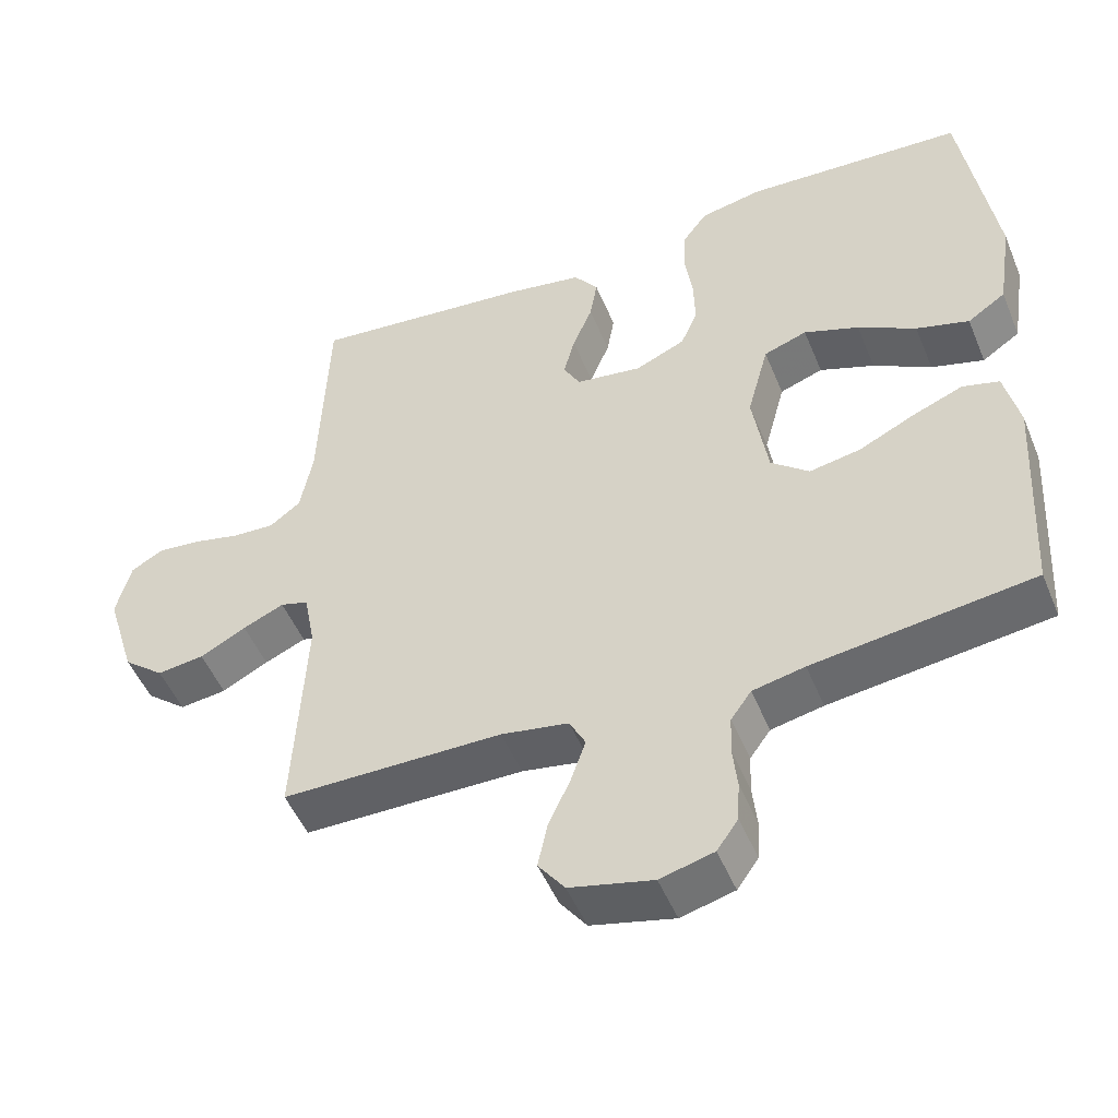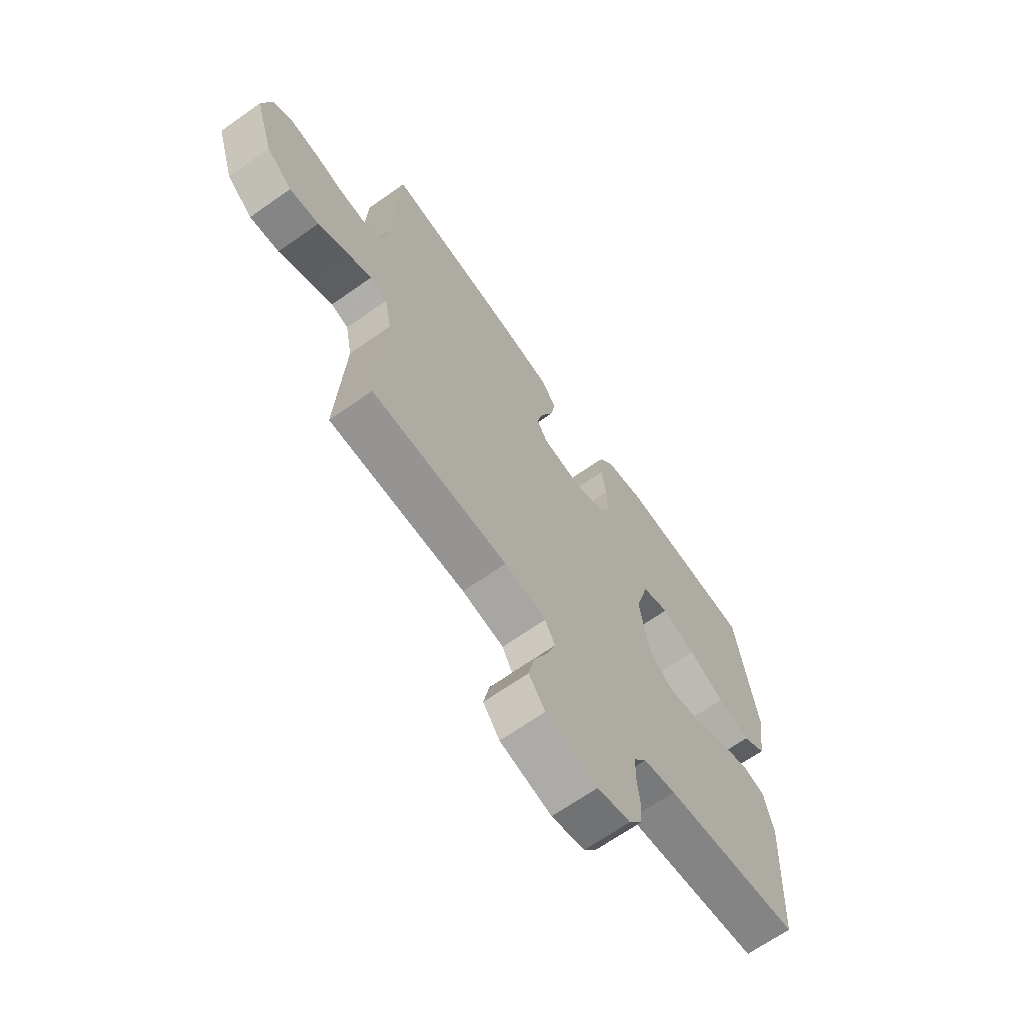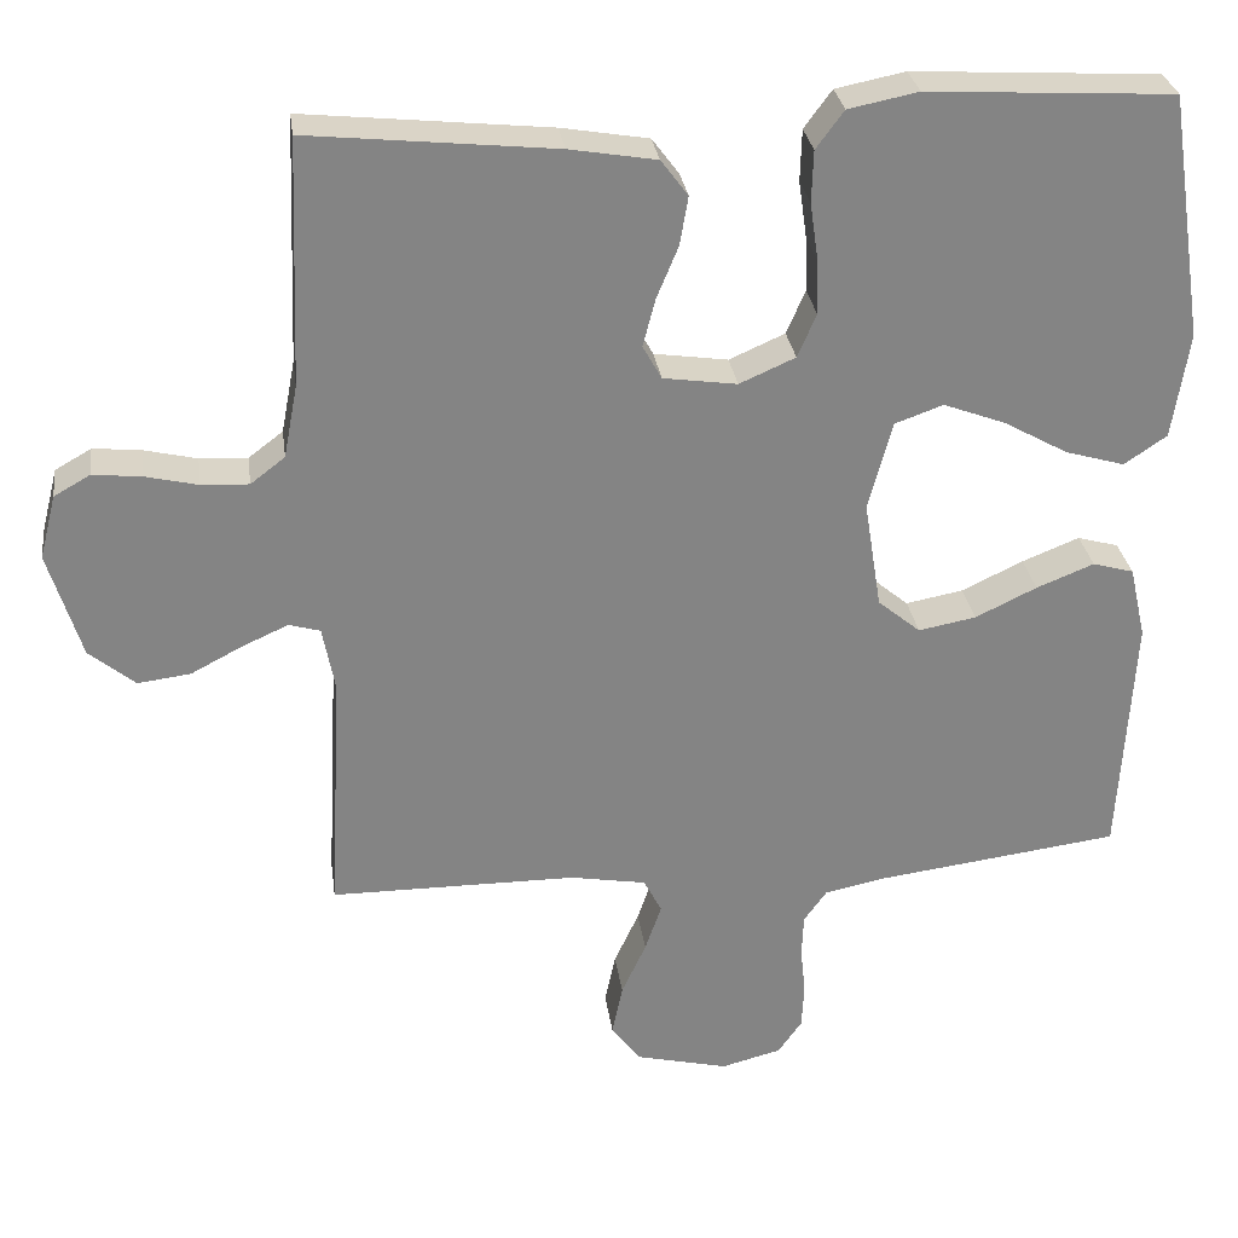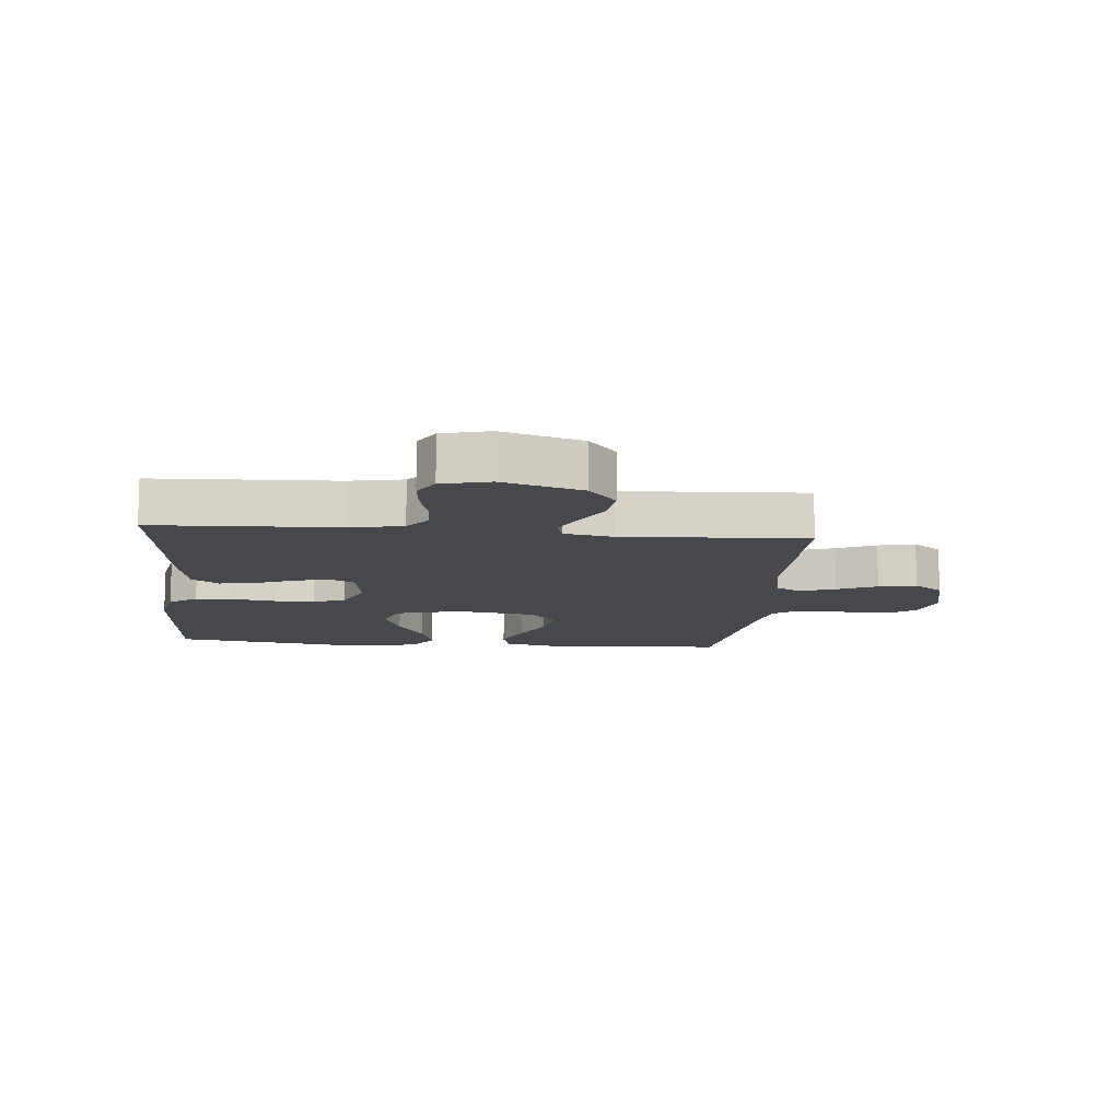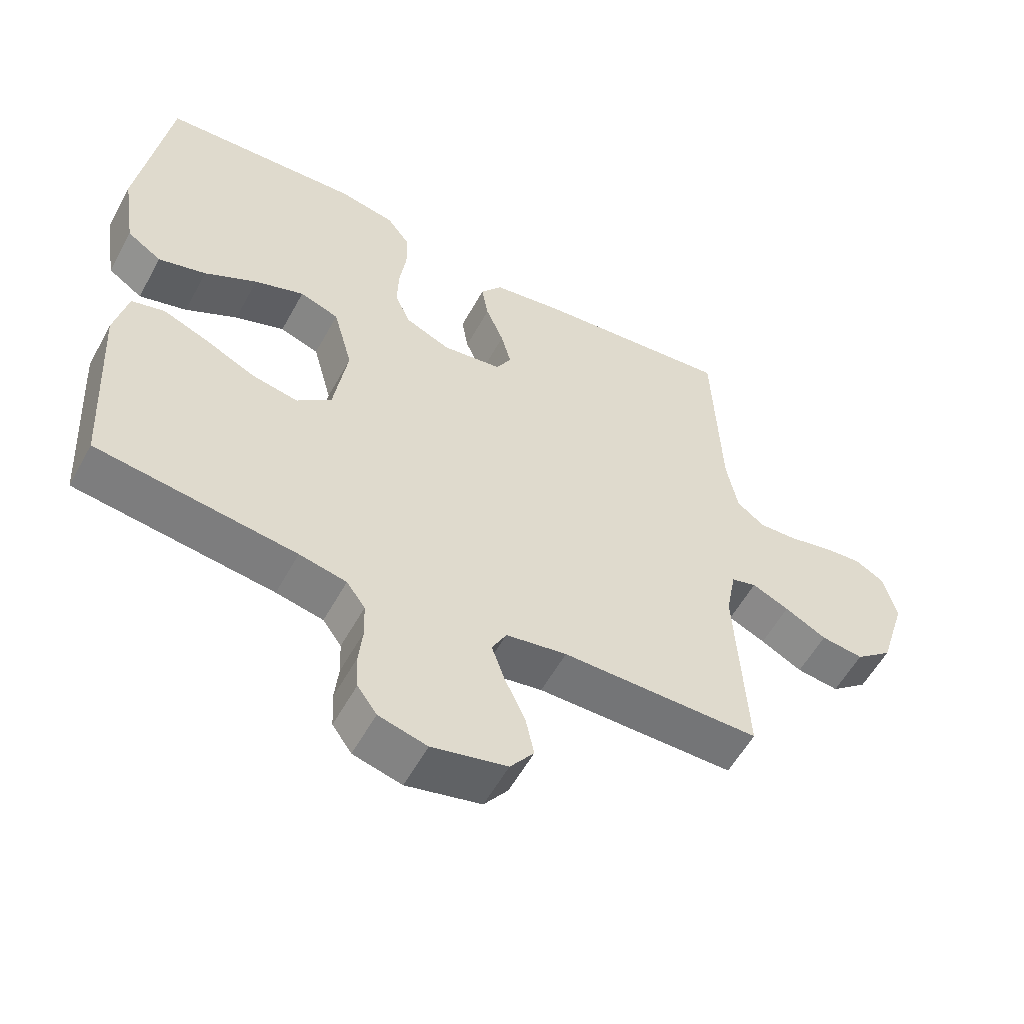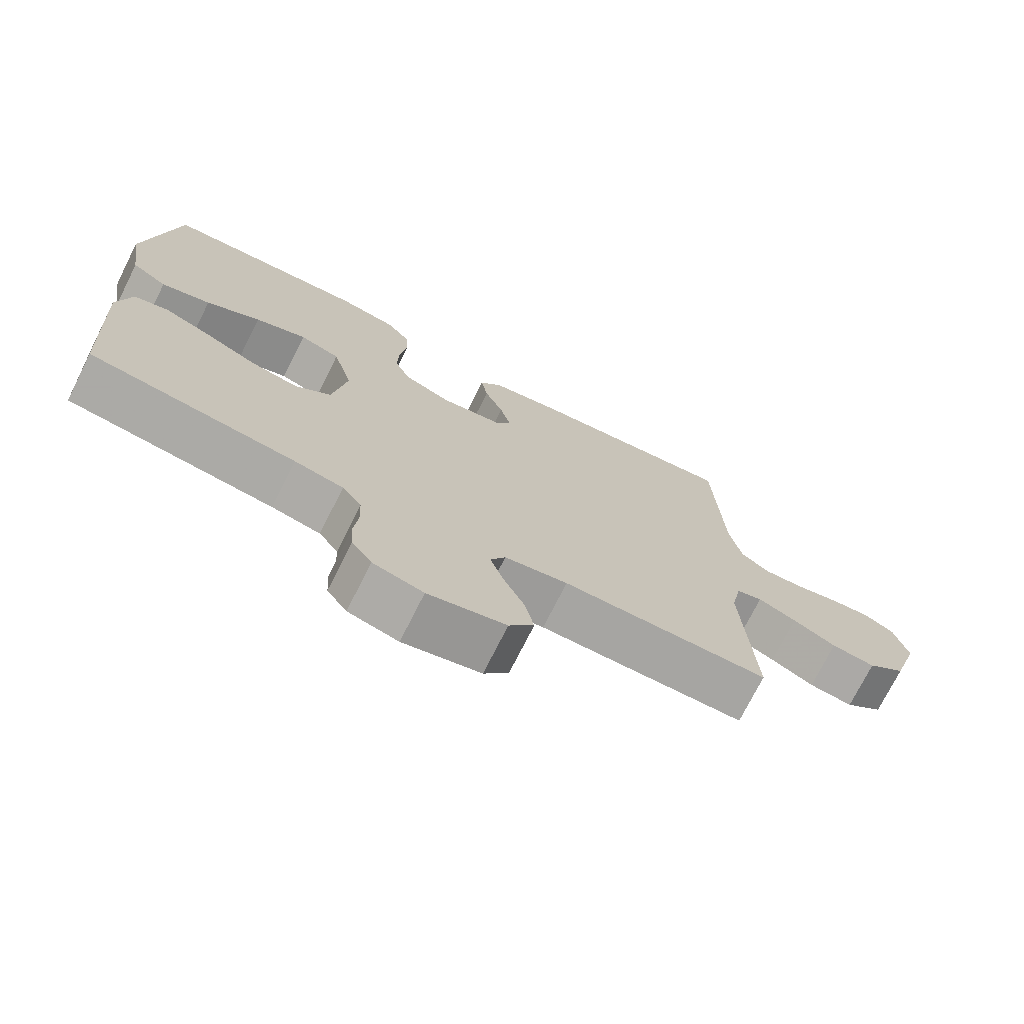
<metadata>
{"format":"obj","ext":"obj","renderer":"f3d","projection":"perspective","resolution":1024,"background":"white","views":[{"elev":-49.8,"azim":-158.0,"up":"+Z"},{"elev":-67.1,"azim":125.2,"up":"+Z"},{"elev":29.0,"azim":172.3,"up":"+Z"},{"elev":-11.6,"azim":84.7,"up":"+Y"},{"elev":-56.5,"azim":-28.5,"up":"+Z"},{"elev":-73.8,"azim":-26.7,"up":"+Z"}]}
</metadata>
<code>
v -0.5 0.07 -0.5
v -0.517 0.07 -0.2
v -0.497 0.07 -0.112
v -0.447 0.07 -0.098
v -0.377 0.07 -0.126
v -0.302 0.07 -0.162
v -0.232 0.07 -0.175
v -0.18 0.07 -0.132
v -0.159 0.07 0
v -0.188 0.07 0.108
v -0.247 0.07 0.129
v -0.322 0.07 0.101
v -0.401 0.07 0.057
v -0.473 0.07 0.036
v -0.525 0.07 0.071
v -0.545 0.07 0.2
v -0.5 0.07 0.5
v -0.2 0.07 0.517
v -0.115 0.07 0.5
v -0.081 0.07 0.454
v -0.079 0.07 0.391
v -0.089 0.07 0.321
v -0.091 0.07 0.254
v -0.068 0.07 0.201
v 0 0.07 0.171
v 0.09 0.07 0.184
v 0.113 0.07 0.225
v 0.098 0.07 0.283
v 0.071 0.07 0.348
v 0.061 0.07 0.407
v 0.094 0.07 0.451
v 0.2 0.07 0.469
v 0.5 0.07 0.5
v 0.512 0.07 0.2
v 0.529 0.07 0.111
v 0.571 0.07 0.079
v 0.629 0.07 0.082
v 0.693 0.07 0.097
v 0.752 0.07 0.103
v 0.796 0.07 0.078
v 0.816 0.07 0
v 0.776 0.07 -0.13
v 0.72 0.07 -0.176
v 0.656 0.07 -0.168
v 0.593 0.07 -0.135
v 0.537 0.07 -0.11
v 0.499 0.07 -0.121
v 0.484 0.07 -0.2
v 0.5 0.07 -0.5
v 0.2 0.07 -0.501
v 0.108 0.07 -0.517
v 0.086 0.07 -0.559
v 0.106 0.07 -0.617
v 0.136 0.07 -0.682
v 0.149 0.07 -0.744
v 0.113 0.07 -0.792
v 0 0.07 -0.819
v -0.073 0.07 -0.8
v -0.102 0.07 -0.759
v -0.105 0.07 -0.704
v -0.099 0.07 -0.646
v -0.101 0.07 -0.593
v -0.129 0.07 -0.554
v -0.2 0.07 -0.539
v -0.5 0 -0.5
v -0.517 0 -0.2
v -0.497 0 -0.112
v -0.447 0 -0.098
v -0.377 0 -0.126
v -0.302 0 -0.162
v -0.232 0 -0.175
v -0.18 0 -0.132
v -0.159 0 0
v -0.188 0 0.108
v -0.247 0 0.129
v -0.322 0 0.101
v -0.401 0 0.057
v -0.473 0 0.036
v -0.525 0 0.071
v -0.545 0 0.2
v -0.5 0 0.5
v -0.2 0 0.517
v -0.115 0 0.5
v -0.081 0 0.454
v -0.079 0 0.391
v -0.089 0 0.321
v -0.091 0 0.254
v -0.068 0 0.201
v 0 0 0.171
v 0.09 0 0.184
v 0.113 0 0.225
v 0.098 0 0.283
v 0.071 0 0.348
v 0.061 0 0.407
v 0.094 0 0.451
v 0.2 0 0.469
v 0.5 0 0.5
v 0.512 0 0.2
v 0.529 0 0.111
v 0.571 0 0.079
v 0.629 0 0.082
v 0.693 0 0.097
v 0.752 0 0.103
v 0.796 0 0.078
v 0.816 0 0
v 0.776 0 -0.13
v 0.72 0 -0.176
v 0.656 0 -0.168
v 0.593 0 -0.135
v 0.537 0 -0.11
v 0.499 0 -0.121
v 0.484 0 -0.2
v 0.5 0 -0.5
v 0.2 0 -0.501
v 0.108 0 -0.517
v 0.086 0 -0.559
v 0.106 0 -0.617
v 0.136 0 -0.682
v 0.149 0 -0.744
v 0.113 0 -0.792
v 0 0 -0.819
v -0.073 0 -0.8
v -0.102 0 -0.759
v -0.105 0 -0.704
v -0.099 0 -0.646
v -0.101 0 -0.593
v -0.129 0 -0.554
v -0.2 0 -0.539
f 58 59 60 61
f 58 61 62
f 57 58 62
f 56 57 62
f 53 54 55 56
f 52 53 56 62
f 51 52 62 63
f 48 49 50
f 47 48 50 51
f 42 43 44 45
f 42 45 46
f 41 42 46
f 40 41 46 47
f 37 38 39 40
f 36 37 40 47
f 31 32 33 34
f 31 34 35
f 28 29 30 31
f 27 28 31 35
f 26 27 35 36
f 19 20 21 22
f 19 22 23
f 18 19 23
f 17 18 23
f 16 17 23 24
f 12 13 14 15
f 11 12 15 16
f 3 4 5 6
f 1 2 3 6
f 64 1 6 7
f 63 64 7 8
f 51 63 8 9
f 47 51 9 10
f 25 26 36 47
f 25 47 10 11
f 11 16 24 25
f 125 124 123 122
f 126 125 122
f 126 122 121
f 126 121 120
f 120 119 118 117
f 126 120 117 116
f 127 126 116 115
f 114 113 112
f 115 114 112 111
f 109 108 107 106
f 110 109 106
f 110 106 105
f 111 110 105 104
f 104 103 102 101
f 111 104 101 100
f 98 97 96 95
f 99 98 95
f 95 94 93 92
f 99 95 92 91
f 100 99 91 90
f 86 85 84 83
f 87 86 83
f 87 83 82
f 87 82 81
f 88 87 81 80
f 79 78 77 76
f 80 79 76 75
f 70 69 68 67
f 70 67 66 65
f 71 70 65 128
f 72 71 128 127
f 73 72 127 115
f 74 73 115 111
f 111 100 90 89
f 75 74 111 89
f 89 88 80 75
f 1 65 66 2
f 2 66 67 3
f 3 67 68 4
f 4 68 69 5
f 5 69 70 6
f 6 70 71 7
f 7 71 72 8
f 8 72 73 9
f 9 73 74 10
f 10 74 75 11
f 11 75 76 12
f 12 76 77 13
f 13 77 78 14
f 14 78 79 15
f 15 79 80 16
f 16 80 81 17
f 17 81 82 18
f 18 82 83 19
f 19 83 84 20
f 20 84 85 21
f 21 85 86 22
f 22 86 87 23
f 23 87 88 24
f 24 88 89 25
f 25 89 90 26
f 26 90 91 27
f 27 91 92 28
f 28 92 93 29
f 29 93 94 30
f 30 94 95 31
f 31 95 96 32
f 32 96 97 33
f 33 97 98 34
f 34 98 99 35
f 35 99 100 36
f 36 100 101 37
f 37 101 102 38
f 38 102 103 39
f 39 103 104 40
f 40 104 105 41
f 41 105 106 42
f 42 106 107 43
f 43 107 108 44
f 44 108 109 45
f 45 109 110 46
f 46 110 111 47
f 47 111 112 48
f 48 112 113 49
f 49 113 114 50
f 50 114 115 51
f 51 115 116 52
f 52 116 117 53
f 53 117 118 54
f 54 118 119 55
f 55 119 120 56
f 56 120 121 57
f 57 121 122 58
f 58 122 123 59
f 59 123 124 60
f 60 124 125 61
f 61 125 126 62
f 62 126 127 63
f 63 127 128 64
f 64 128 65 1

</code>
